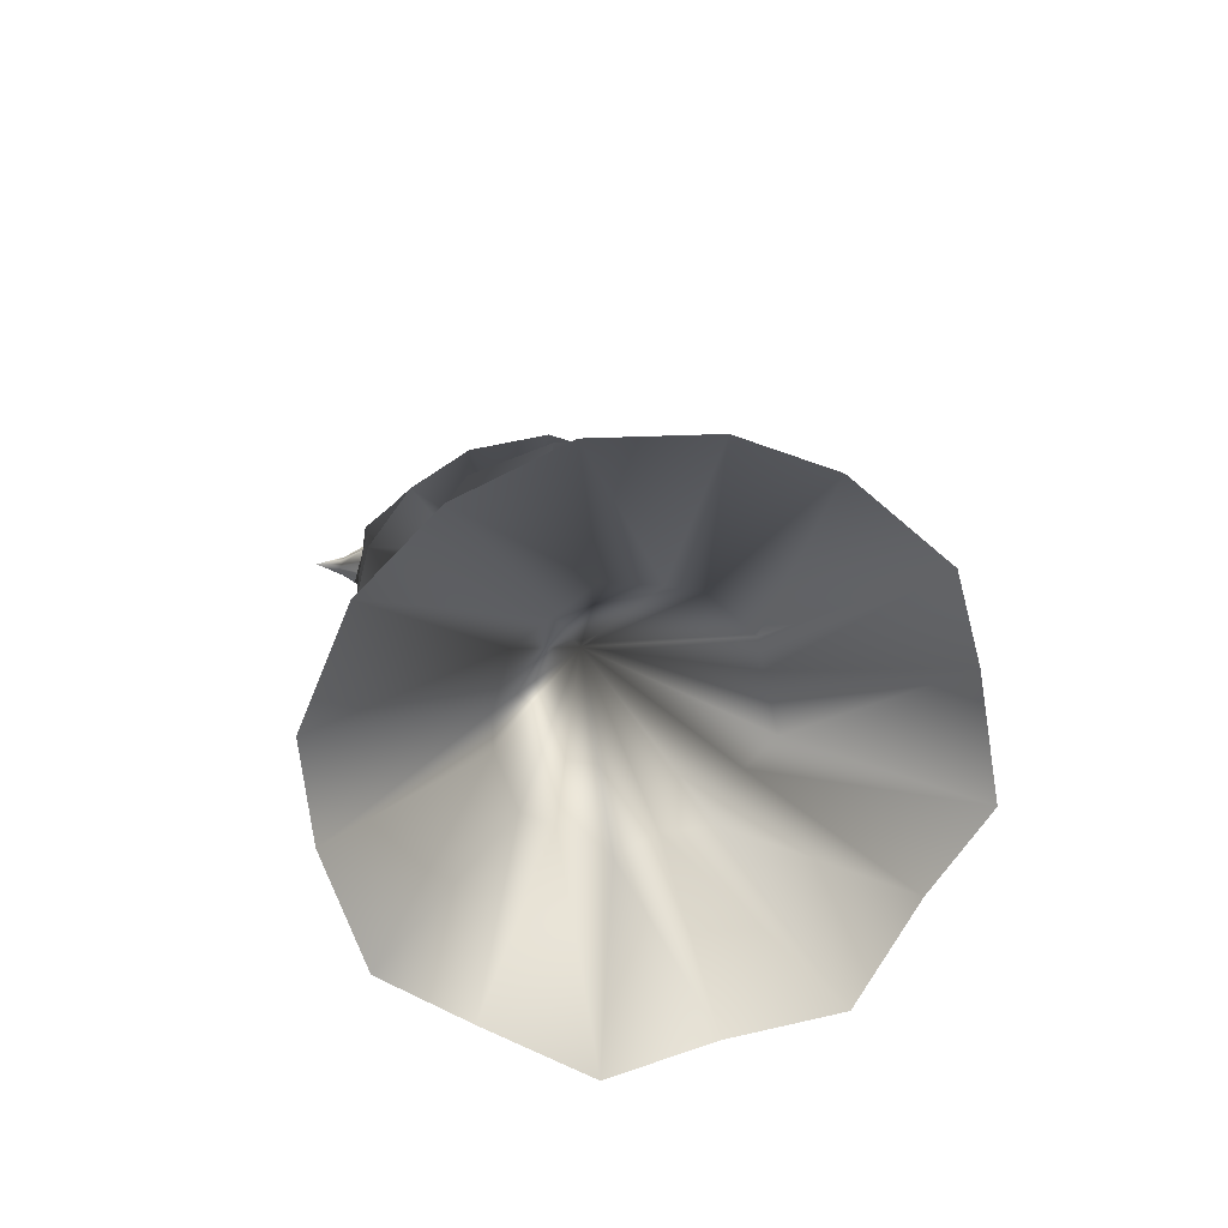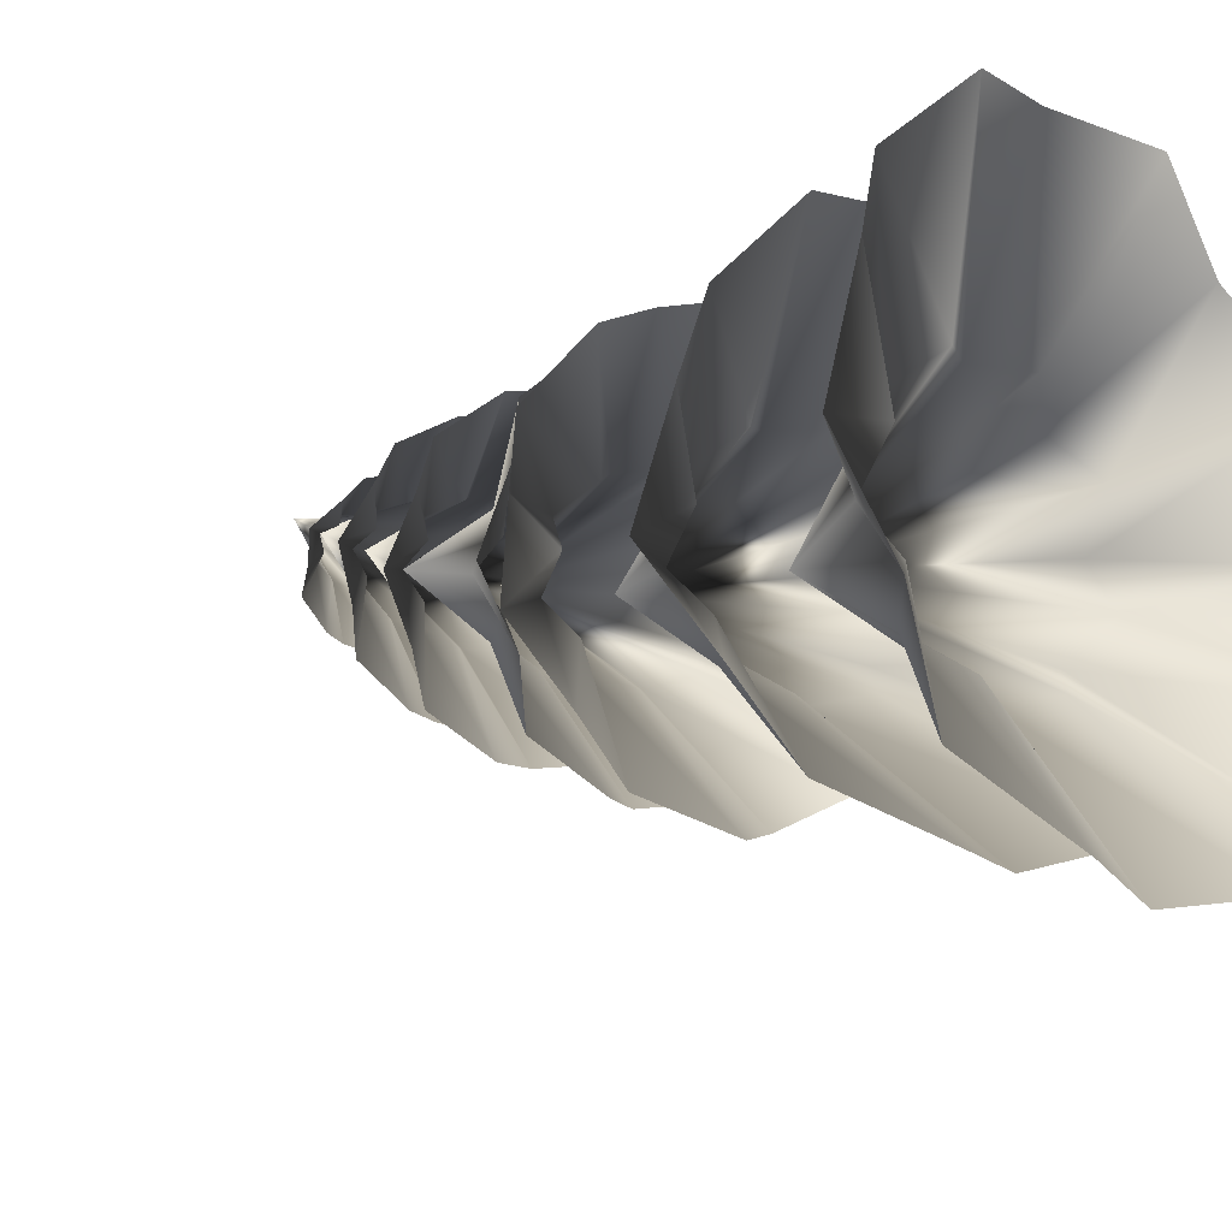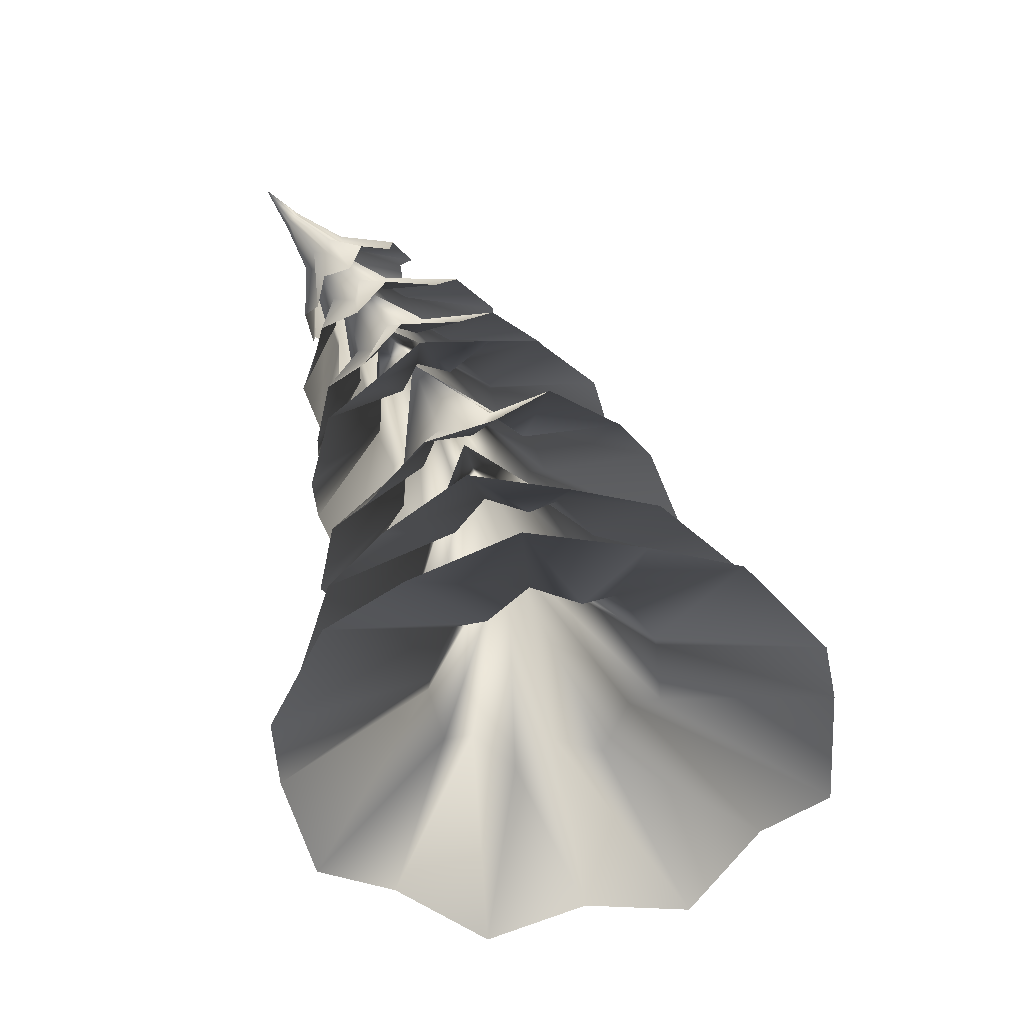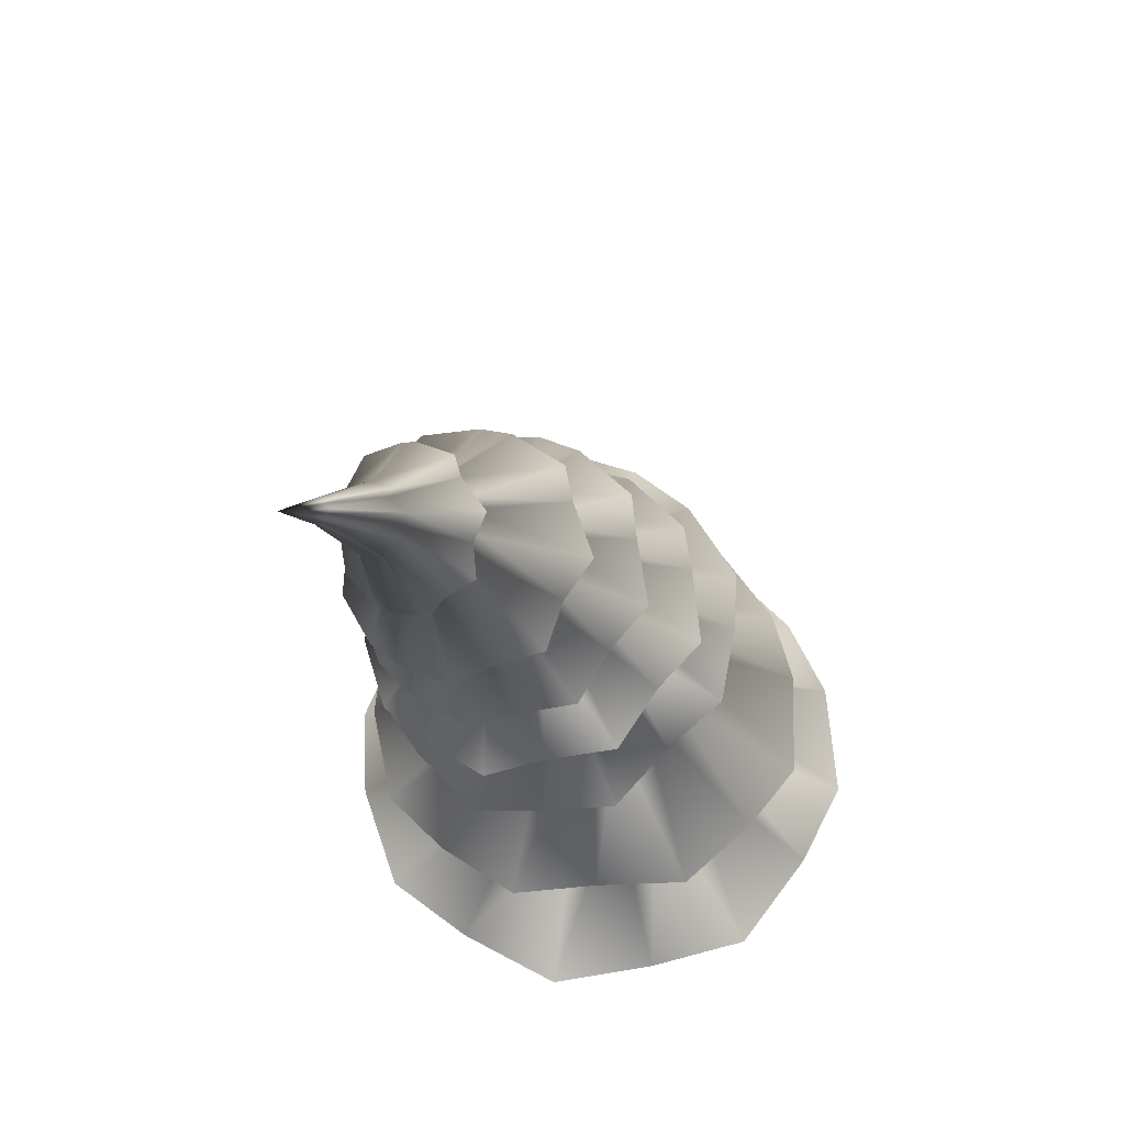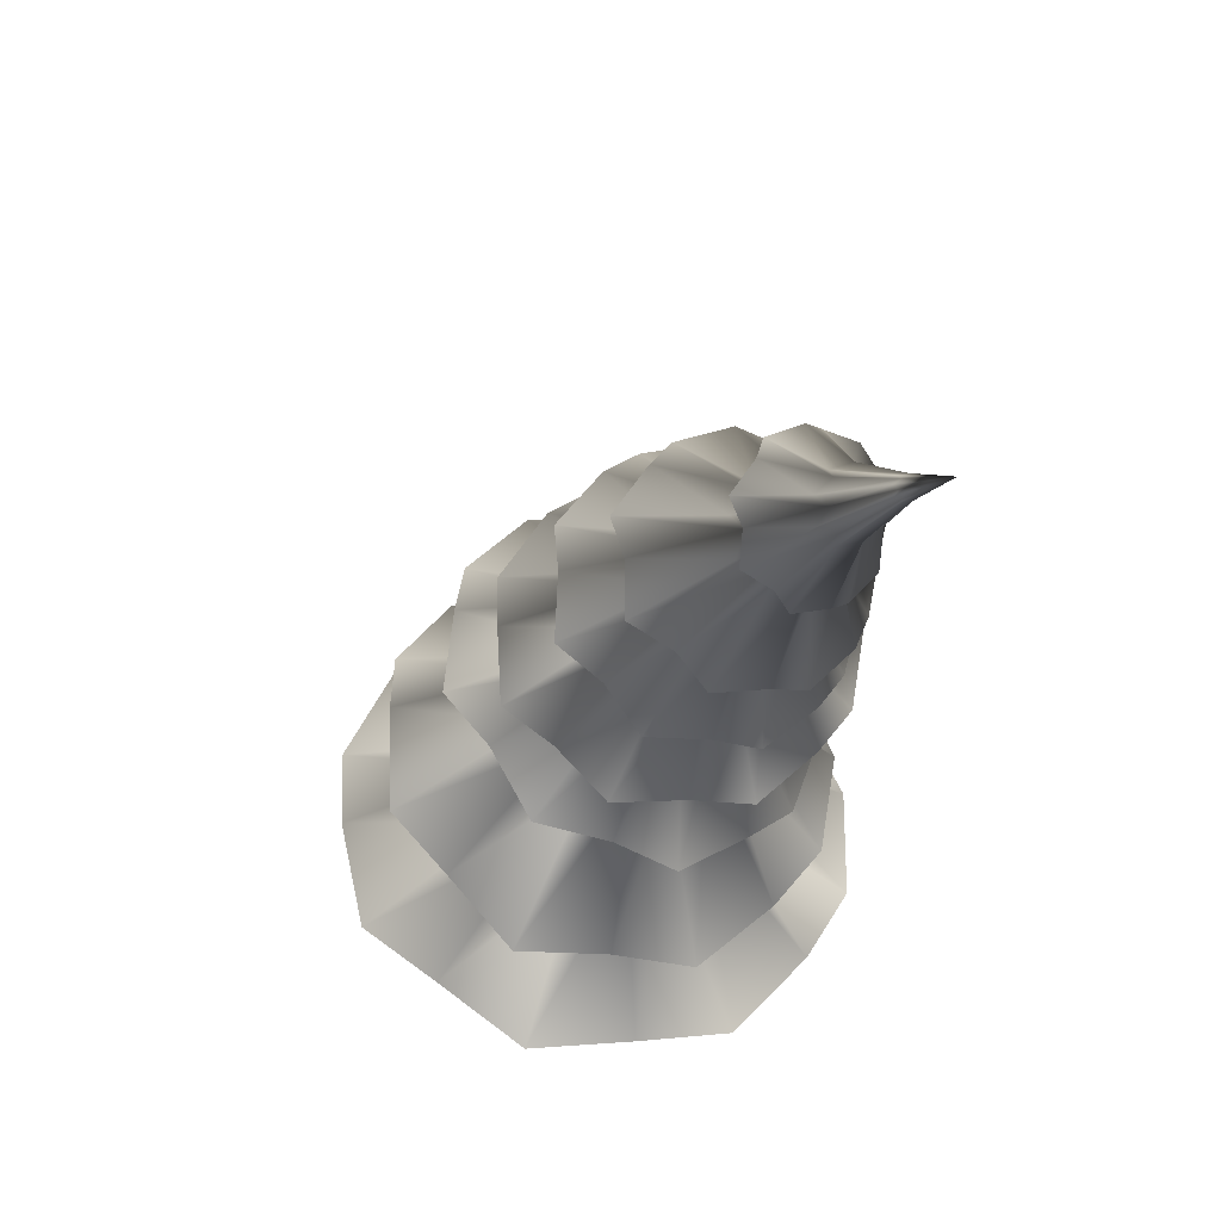
<metadata>
{"format":"obj","ext":"obj","renderer":"f3d","projection":"perspective","resolution":1024,"background":"white","views":[{"elev":-68.2,"azim":133.7,"up":"+Y"},{"elev":-30.6,"azim":-53.4,"up":"+Z"},{"elev":-55.3,"azim":83.8,"up":"+Y"},{"elev":54.5,"azim":64.0,"up":"+Y"},{"elev":50.5,"azim":-23.1,"up":"+Y"}]}
</metadata>
<code>
o Pine_Leaves_#1_Mesh.037
v -0.04166 2.408 1.241
v 0.1689 2.45 1.344
v 0.3499 2.304 1.307
v 0.5538 2.412 1.268
v 0.7036 2.34 1.097
v 0.7952 2.516 0.9698
v 0.8126 2.498 0.7265
v 0.7463 2.701 0.6166
v 0.605 2.685 0.4118
v 0.4297 2.858 0.4203
v 0.202 2.789 0.3445
v 0.03638 2.892 0.5017
v -0.1522 2.749 0.5652
v -0.1974 2.787 0.8087
v -0.2498 2.592 0.9371
v -0.1401 2.605 1.156
v 0.2118 2.82 1.188
v 0.3124 2.893 1.269
v 0.3727 2.771 1.212
v 0.4701 2.875 1.236
v 0.5181 2.787 1.125
v 0.5687 2.921 1.114
v 0.5629 2.859 0.9759
v 0.5493 3.004 0.9742
v 0.4792 2.943 0.8519
v 0.422 3.075 0.8985
v 0.3158 2.992 0.8273
v 0.2625 3.092 0.9328
v 0.1703 2.975 0.9169
v 0.1656 3.045 1.056
v 0.1279 2.904 1.066
v 0.1868 2.963 1.195
v 0.4989 3.515 1.469
v 0.4759 2.765 1.311
v 0.6011 2.862 1.292
v 0.6774 2.84 1.162
v 0.7246 2.998 1.116
v 0.7116 3.021 0.9706
v 0.6647 3.191 0.9565
v 0.5613 3.205 0.8514
v 0.4589 3.329 0.907
v 0.3151 3.282 0.8705
v 0.226 3.329 0.9917
v 0.1143 3.205 1.014
v 0.1003 3.191 1.162
v 0.07612 3.021 1.202
v 0.1571 2.998 1.322
v 0.2257 2.84 1.326
v 0.3652 2.862 1.378
v 0.4833 3.138 1.344
v 0.5469 3.22 1.369
v 0.5683 3.171 1.283
v 0.5998 3.279 1.299
v 0.5844 3.251 1.207
v 0.5765 3.364 1.236
v 0.5229 3.332 1.16
v 0.4912 3.424 1.218
v 0.4197 3.365 1.169
v 0.3935 3.424 1.253
v 0.3348 3.332 1.229
v 0.3403 3.364 1.322
v 0.3179 3.251 1.304
v 0.3629 3.279 1.385
v 0.3794 3.171 1.352
v 0.4486 3.22 1.405
v 0.6137 3.751 1.672
v -0.2421 2.052 1.086
v -0.007881 2.085 1.228
v 0.1936 2.548 1.092
v 0.08294 2.475 0.9975
v 0.2072 1.917 1.234
v 0.2689 2.411 1.055
v 0.4596 2.016 1.202
v 0.3867 2.515 1.078
v 0.6607 1.926 1.037
v 0.457 2.414 0.9722
v 0.7974 2.102 0.8765
v 0.5261 2.554 0.9442
v 0.8545 2.077 0.6028
v 0.5374 2.485 0.7951
v 0.8028 2.294 0.4349
v 0.529 2.643 0.7668
v 0.6663 2.281 0.183
v 0.461 2.58 0.6272
v 0.4654 2.478 0.14
v 0.3921 2.728 0.6508
v 0.2048 2.415 0.03155
v 0.2724 2.644 0.5687
v -0.01228 2.544 0.1717
v 0.1968 2.76 0.6658
v -0.2512 2.402 0.2396
v 0.08377 2.639 0.6543
v -0.3432 2.456 0.5076
v 0.05895 2.72 0.802
v -0.4327 2.252 0.6773
v 0.006092 2.569 0.8321
v -0.3384 2.266 0.9437
v 0.05828 2.633 0.9782
v 0.4202 3.215 1.238
v -0.3992 1.85 -0.04056
v -0.5178 1.929 0.2641
v -0.06951 2.312 0.5714
v -0.02907 2.215 0.4134
v -0.6043 1.727 0.5011
v -0.1159 2.149 0.6337
v -0.4969 1.791 0.8175
v -0.06246 2.238 0.7955
v -0.3568 1.603 1.029
v -0.01436 2.08 0.8489
v -0.07978 1.686 1.196
v 0.1094 2.181 0.9495
v 0.2002 1.548 1.234
v 0.2168 2.048 0.933
v 0.4924 1.682 1.18
v 0.3463 2.176 0.9432
v 0.7429 1.608 0.9979
v 0.4428 2.074 0.8369
v 0.8847 1.795 0.7805
v 0.5093 2.228 0.7805
v 0.9517 1.754 0.46
v 0.5304 2.144 0.6169
v 0.864 1.952 0.2289
v 0.502 2.306 0.5564
v 0.7015 1.884 -0.06835
v 0.4278 2.214 0.4016
v 0.442 2.047 -0.1526
v 0.3288 2.361 0.4023
v 0.1408 1.917 -0.2767
v 0.1958 2.243 0.3172
v -0.1304 2.032 -0.1383
v 0.09218 2.363 0.4085
v 0.303 2.933 0.9968
v -0.09126 1.112 1.143
v 0.249 1.126 1.109
v 0.2348 1.707 0.8035
v 0.07387 1.617 0.7875
v 0.5335 0.9469 0.9557
v 0.3376 1.576 0.7118
v 0.7642 1.126 0.732
v 0.4509 1.728 0.6506
v 0.8954 1.152 0.431
v 0.4889 1.653 0.492
v 0.891 1.46 0.1751
v 0.5029 1.84 0.4123
v 0.7628 1.429 -0.1662
v 0.4339 1.769 0.2436
v 0.5232 1.572 -0.3507
v 0.3535 1.937 0.2115
v 0.1915 1.443 -0.5475
v 0.2012 1.84 0.1064
v -0.1101 1.656 -0.4458
v 0.09305 1.989 0.1782
v -0.441 1.602 -0.3414
v -0.06565 1.872 0.1814
v -0.6059 1.763 -0.01369
v -0.1197 1.99 0.3431
v -0.7678 1.607 0.2537
v -0.209 1.838 0.4196
v -0.6987 1.64 0.6082
v -0.1637 1.913 0.596
v -0.6222 1.393 0.8577
v -0.1507 1.732 0.6697
v -0.3495 1.366 1.062
v -0.01765 1.793 0.7842
v 0.332 2.519 0.7987
v -0.7325 0.8741 -0.5513
v -0.889 1.079 -0.1518
v -0.2924 1.383 0.149
v -0.2379 1.247 -0.04069
v -1.029 0.8137 0.1847
v -0.3639 1.218 0.2749
v -0.9119 0.7788 0.5703
v -0.2952 1.295 0.4643
v -0.7444 0.5333 0.8887
v -0.2402 1.104 0.5708
v -0.3742 0.5854 1.101
v -0.07075 1.179 0.6768
v -0.007536 0.3741 1.186
v 0.06855 1.013 0.6866
v 0.4038 0.479 1.092
v 0.2542 1.122 0.6659
v 0.743 0.4276 0.8815
v 0.3819 0.9965 0.5509
v 0.9601 0.6011 0.5482
v 0.4859 1.134 0.429
v 1.05 0.4287 0.12
v 0.5104 1.02 0.2307
v 0.9528 0.5108 -0.2724
v 0.4832 1.172 0.09534
v 0.7293 0.4071 -0.649
v 0.3773 1.073 -0.08408
v 0.3895 0.6471 -0.8129
v 0.2508 1.254 -0.1264
v -0.02221 0.5592 -0.9333
v 0.06591 1.167 -0.1959
v -0.3805 0.8456 -0.7669
v -0.06979 1.351 -0.1002
v 0.2307 1.962 0.5144
v -1.006 0.1326 -0.6763
v -1.159 0.2608 -0.2178
v -0.4567 0.6073 0.00739
v -0.4012 0.4875 -0.2073
v -1.235 0.0712 0.23
v -0.501 0.4397 0.1827
v -1.033 0.1385 0.6758
v -0.4031 0.5302 0.3891
v -0.7627 -0.05722 1.033
v -0.297 0.3576 0.5243
v -0.3086 -0.003498 1.22
v -0.09167 0.4449 0.6163
v 0.1505 -0.1652 1.267
v 0.09471 0.2916 0.6185
v 0.6042 -0.08191 1.087
v 0.2977 0.4015 0.5541
v 0.9721 -0.2016 0.7784
v 0.4451 0.2781 0.4064
v 1.16 -0.06741 0.3396
v 0.5348 0.4224 0.2355
v 1.204 -0.158 -0.1514
v 0.5455 0.3227 0.01127
v 1.021 0.03156 -0.5749
v 0.4779 0.4954 -0.1508
v 0.7091 -0.047 -0.9606
v 0.3365 0.4017 -0.3317
v 0.278 0.1739 -1.106
v 0.1627 0.5808 -0.3753
v -0.2072 0.07872 -1.171
v -0.05572 0.4709 -0.4207
v -0.6206 0.2756 -0.9525
v -0.2235 0.6283 -0.3084
v 0.1348 1.224 0.2896
v 0.5427 3.501 1.519
v 0.5658 3.529 1.53
v 0.5729 3.513 1.498
v 0.5849 3.551 1.506
v 0.5793 3.543 1.473
v 0.5772 3.582 1.486
v 0.5581 3.572 1.458
v 0.5475 3.604 1.48
v 0.5219 3.585 1.462
v 0.513 3.604 1.492
v 0.4917 3.572 1.482
v 0.4938 3.582 1.516
v 0.4852 3.543 1.507
v 0.5013 3.551 1.537
v 0.5063 3.513 1.523
v 0.5311 3.529 1.542
f 1 2 18
f 18 17 1
f 2 3 19
f 19 18 2
f 3 4 20
f 20 19 3
f 4 5 21
f 21 20 4
f 5 6 22
f 22 21 5
f 6 7 23
f 23 22 6
f 7 8 24
f 24 23 7
f 8 9 25
f 25 24 8
f 9 10 26
f 26 25 9
f 10 11 27
f 27 26 10
f 11 12 28
f 28 27 11
f 12 13 29
f 29 28 12
f 13 14 30
f 30 29 13
f 14 15 31
f 31 30 14
f 15 16 32
f 32 31 15
f 16 1 17
f 17 32 16
f 17 18 33
f 18 19 33
f 19 20 33
f 20 21 33
f 21 22 33
f 22 23 33
f 23 24 33
f 24 25 33
f 25 26 33
f 26 27 33
f 27 28 33
f 28 29 33
f 29 30 33
f 30 31 33
f 31 32 33
f 32 17 33
f 34 35 51
f 51 50 34
f 35 36 52
f 52 51 35
f 36 37 53
f 53 52 36
f 37 38 54
f 54 53 37
f 38 39 55
f 55 54 38
f 39 40 56
f 56 55 39
f 40 41 57
f 57 56 40
f 41 42 58
f 58 57 41
f 42 43 59
f 59 58 42
f 43 44 60
f 60 59 43
f 44 45 61
f 61 60 44
f 45 46 62
f 62 61 45
f 46 47 63
f 63 62 46
f 47 48 64
f 64 63 47
f 48 49 65
f 65 64 48
f 49 34 50
f 50 65 49
f 51 233 232
f 232 50 51
f 52 234 233
f 233 51 52
f 53 235 234
f 234 52 53
f 54 236 235
f 235 53 54
f 55 237 236
f 236 54 55
f 56 238 237
f 237 55 56
f 57 239 238
f 238 56 57
f 58 240 239
f 239 57 58
f 59 241 240
f 240 58 59
f 60 242 241
f 241 59 60
f 61 243 242
f 242 60 61
f 62 244 243
f 243 61 62
f 63 245 244
f 244 62 63
f 64 246 245
f 245 63 64
f 65 247 246
f 246 64 65
f 65 50 232
f 232 247 65
f 67 68 69
f 69 70 67
f 68 71 72
f 72 69 68
f 71 73 74
f 74 72 71
f 73 75 76
f 76 74 73
f 75 77 78
f 78 76 75
f 77 79 80
f 80 78 77
f 79 81 82
f 82 80 79
f 81 83 84
f 84 82 81
f 83 85 86
f 86 84 83
f 85 87 88
f 88 86 85
f 87 89 90
f 90 88 87
f 89 91 92
f 92 90 89
f 91 93 94
f 94 92 91
f 93 95 96
f 96 94 93
f 95 97 98
f 98 96 95
f 97 67 70
f 70 98 97
f 70 69 99
f 69 72 99
f 72 74 99
f 74 76 99
f 76 78 99
f 78 80 99
f 80 82 99
f 82 84 99
f 84 86 99
f 86 88 99
f 88 90 99
f 90 92 99
f 92 94 99
f 94 96 99
f 96 98 99
f 98 70 99
f 100 101 102
f 102 103 100
f 101 104 105
f 105 102 101
f 104 106 107
f 107 105 104
f 106 108 109
f 109 107 106
f 108 110 111
f 111 109 108
f 110 112 113
f 113 111 110
f 112 114 115
f 115 113 112
f 114 116 117
f 117 115 114
f 116 118 119
f 119 117 116
f 118 120 121
f 121 119 118
f 120 122 123
f 123 121 120
f 122 124 125
f 125 123 122
f 124 126 127
f 127 125 124
f 126 128 129
f 129 127 126
f 128 130 131
f 131 129 128
f 130 100 103
f 103 131 130
f 103 102 132
f 102 105 132
f 105 107 132
f 107 109 132
f 109 111 132
f 111 113 132
f 113 115 132
f 115 117 132
f 117 119 132
f 119 121 132
f 121 123 132
f 123 125 132
f 125 127 132
f 127 129 132
f 129 131 132
f 131 103 132
f 133 134 135
f 135 136 133
f 134 137 138
f 138 135 134
f 137 139 140
f 140 138 137
f 139 141 142
f 142 140 139
f 141 143 144
f 144 142 141
f 143 145 146
f 146 144 143
f 145 147 148
f 148 146 145
f 147 149 150
f 150 148 147
f 149 151 152
f 152 150 149
f 151 153 154
f 154 152 151
f 153 155 156
f 156 154 153
f 155 157 158
f 158 156 155
f 157 159 160
f 160 158 157
f 159 161 162
f 162 160 159
f 161 163 164
f 164 162 161
f 163 133 136
f 136 164 163
f 136 135 165
f 135 138 165
f 138 140 165
f 140 142 165
f 142 144 165
f 144 146 165
f 146 148 165
f 148 150 165
f 150 152 165
f 152 154 165
f 154 156 165
f 156 158 165
f 158 160 165
f 160 162 165
f 162 164 165
f 164 136 165
f 166 167 168
f 168 169 166
f 167 170 171
f 171 168 167
f 170 172 173
f 173 171 170
f 172 174 175
f 175 173 172
f 174 176 177
f 177 175 174
f 176 178 179
f 179 177 176
f 178 180 181
f 181 179 178
f 180 182 183
f 183 181 180
f 182 184 185
f 185 183 182
f 184 186 187
f 187 185 184
f 186 188 189
f 189 187 186
f 188 190 191
f 191 189 188
f 190 192 193
f 193 191 190
f 192 194 195
f 195 193 192
f 194 196 197
f 197 195 194
f 196 166 169
f 169 197 196
f 169 168 198
f 168 171 198
f 171 173 198
f 173 175 198
f 175 177 198
f 177 179 198
f 179 181 198
f 181 183 198
f 183 185 198
f 185 187 198
f 187 189 198
f 189 191 198
f 191 193 198
f 193 195 198
f 195 197 198
f 197 169 198
f 199 200 201
f 201 202 199
f 200 203 204
f 204 201 200
f 203 205 206
f 206 204 203
f 205 207 208
f 208 206 205
f 207 209 210
f 210 208 207
f 209 211 212
f 212 210 209
f 211 213 214
f 214 212 211
f 213 215 216
f 216 214 213
f 215 217 218
f 218 216 215
f 217 219 220
f 220 218 217
f 219 221 222
f 222 220 219
f 221 223 224
f 224 222 221
f 223 225 226
f 226 224 223
f 225 227 228
f 228 226 225
f 227 229 230
f 230 228 227
f 229 199 202
f 202 230 229
f 202 201 231
f 201 204 231
f 204 206 231
f 206 208 231
f 208 210 231
f 210 212 231
f 212 214 231
f 214 216 231
f 216 218 231
f 218 220 231
f 220 222 231
f 222 224 231
f 224 226 231
f 226 228 231
f 228 230 231
f 230 202 231
f 233 66 232
f 234 66 233
f 235 66 234
f 236 66 235
f 237 66 236
f 238 66 237
f 239 66 238
f 240 66 239
f 241 66 240
f 242 66 241
f 243 66 242
f 244 66 243
f 245 66 244
f 246 66 245
f 247 66 246
f 232 66 247

</code>
